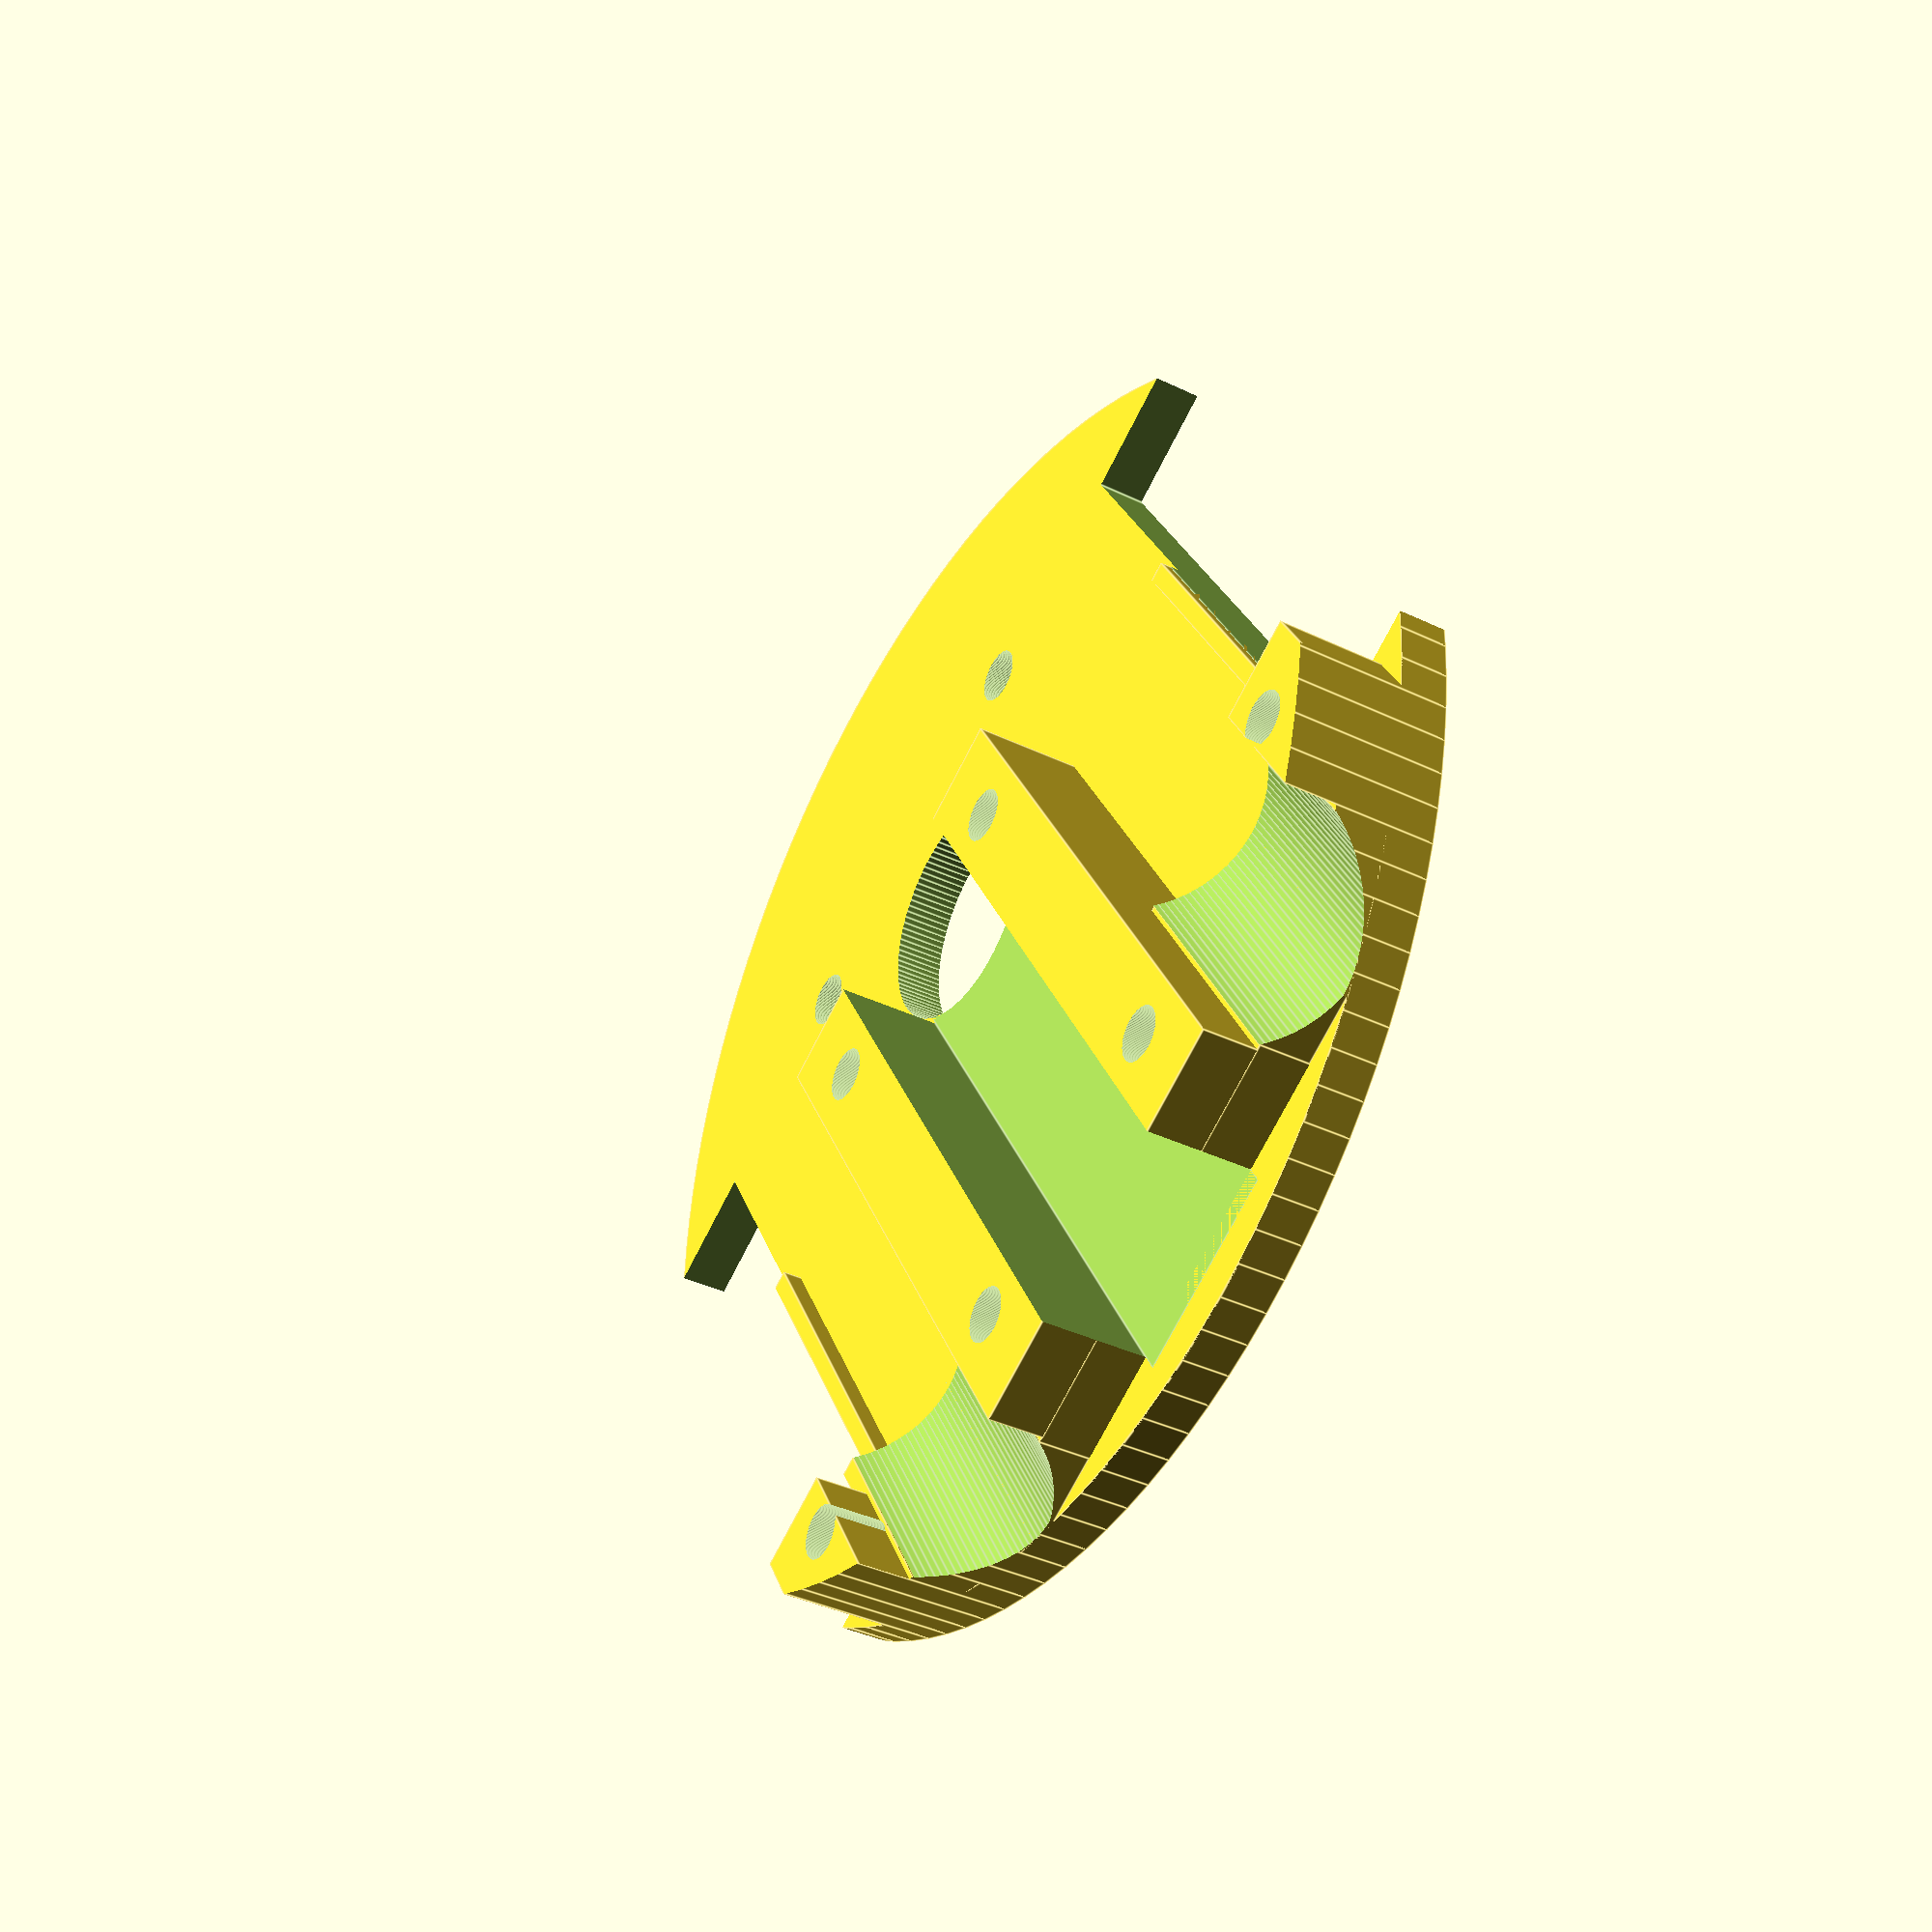
<openscad>
$fn=120;

difference(){
intersection(){
union(){
translate([0,29.9,0])cylinder(d=66,h=2.5);

translate([-10.25,0,0])cube([20.5,35,8]);
translate([-10.5,0,0])cube([21,15,5.15]);
translate([20.75,0,0])cube([5,12,8]);
translate([-25.75,0,0])cube([5,12,8]);
translate([20.5,0,0])cube([1,15,5.25]);
translate([-21.5,0,0])cube([1,15,5.25]);
translate([20.5,0,0])cube([1,35,3.5]);
translate([-21.5,0,0])cube([1,35,3.5]);

translate([15.5,0,2.5])
difference(){
translate([-5,0,0])cube([10,15,6]);
translate([0,0,6])rotate([-90,0,0])
cylinder(d=12,h=31,center=true);
}

translate([-15.5,0,2.5])
difference(){
translate([-5,0,0])cube([10,15,6]);
translate([0,0,6])rotate([-90,0,0])
cylinder(d=12,h=31,center=true);
}
}
translate([0,29.9,0])cylinder(d=66,h=10);
}

translate([21.5,12.75,-1])cube([20,35,4]);
translate([-41.5,12.75,-1])cube([20,35,4]);
translate([30,0,-1])cube([20,60,4]);
translate([-50,0,-1])cube([20,60,4]);
translate([-5,-1,2.5])cube([10,37,8]);

translate([22,9,-1])cylinder(d=2.7,h=15);
translate([-22,9,-1])cylinder(d=2.7,h=15);
translate([7.5,5,-1])cylinder(d=2.7,h=15);
translate([-7.5,5,-1])cylinder(d=2.7,h=15);
translate([7.5,30,-1])cylinder(d=2.7,h=15);
translate([-7.5,30,-1])cylinder(d=2.7,h=15);

translate([10,48,-1])cylinder(d=2.8,h=15);
translate([-10,48,-1])cylinder(d=2.8,h=15);

translate([0,39,-1])cylinder(d=12,h=15);
}

</openscad>
<views>
elev=37.3 azim=328.9 roll=58.0 proj=p view=edges
</views>
